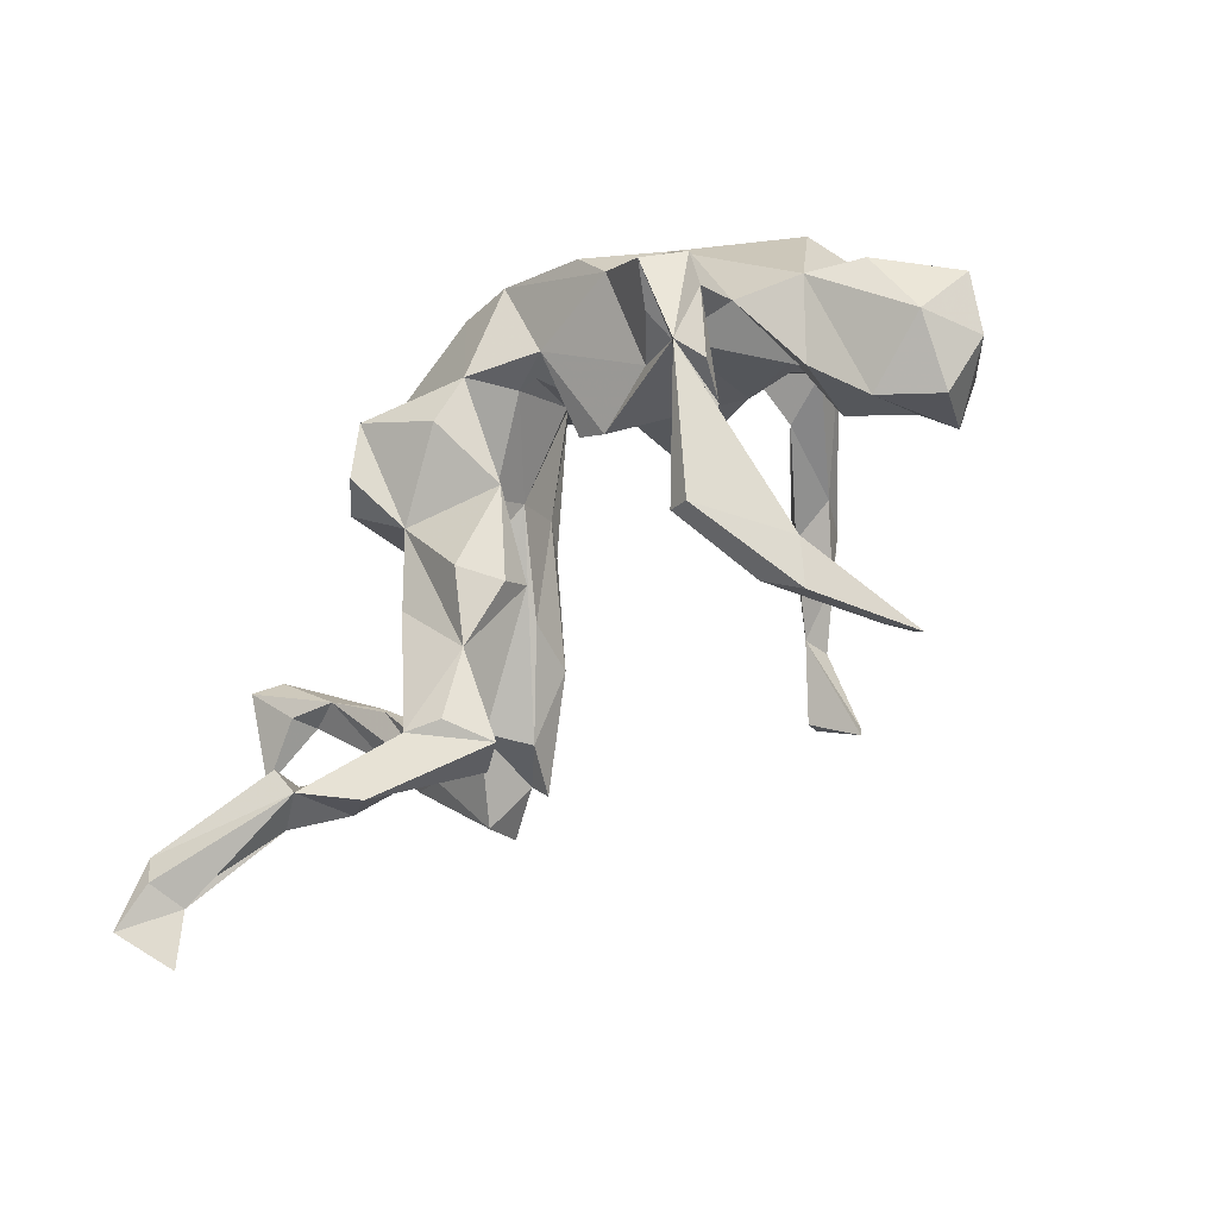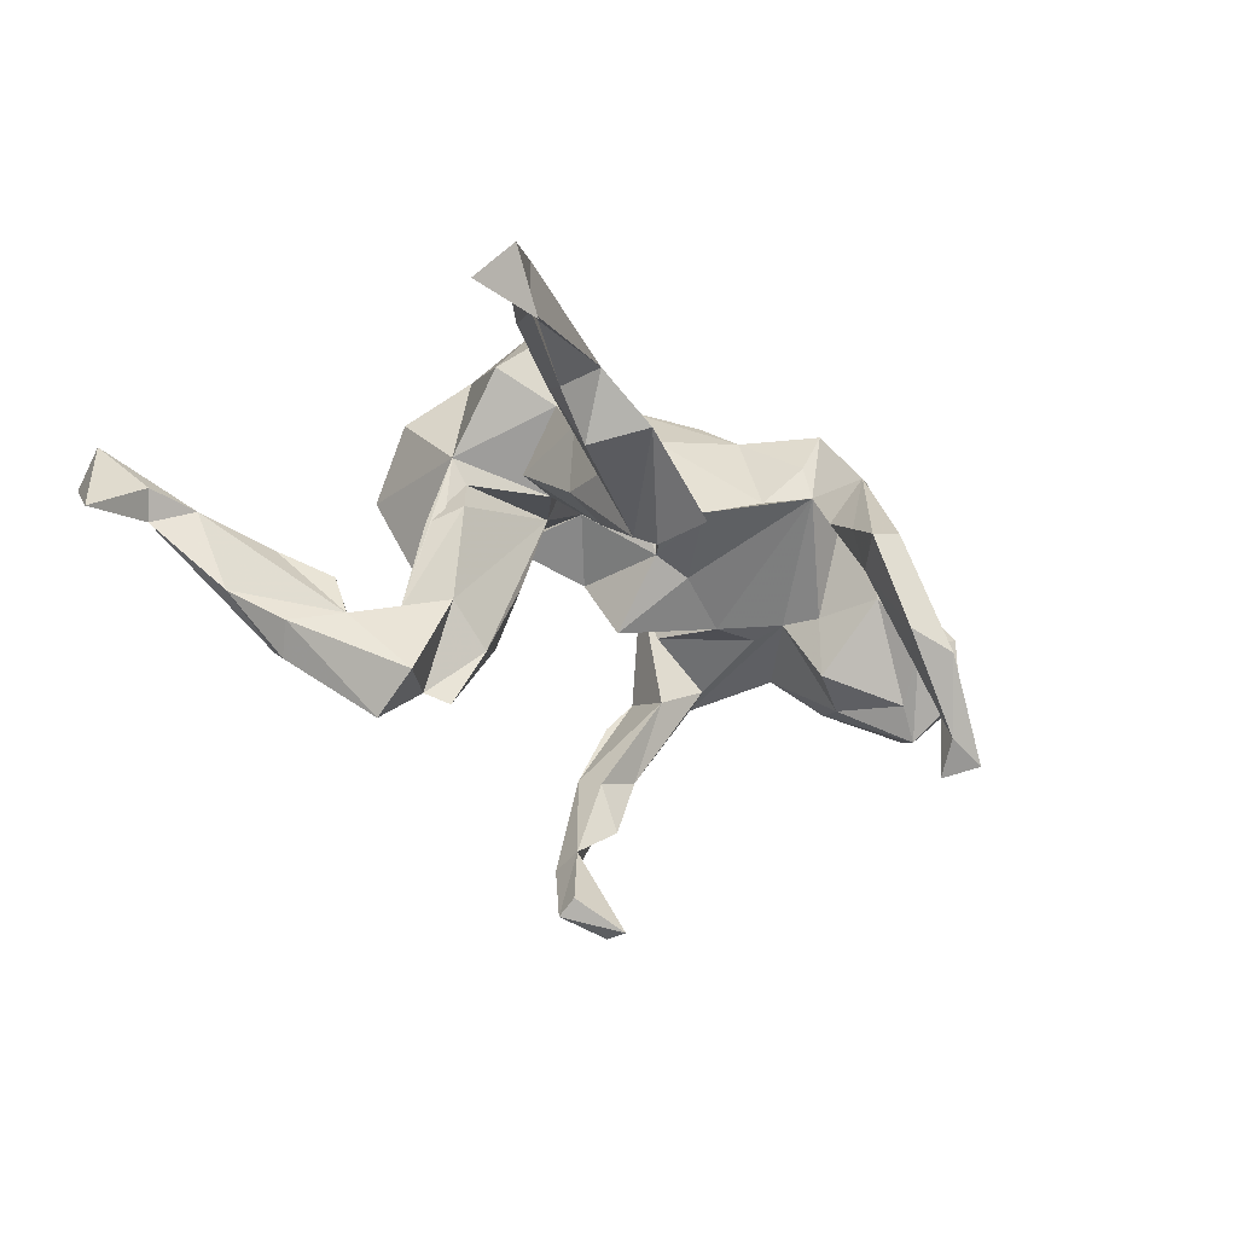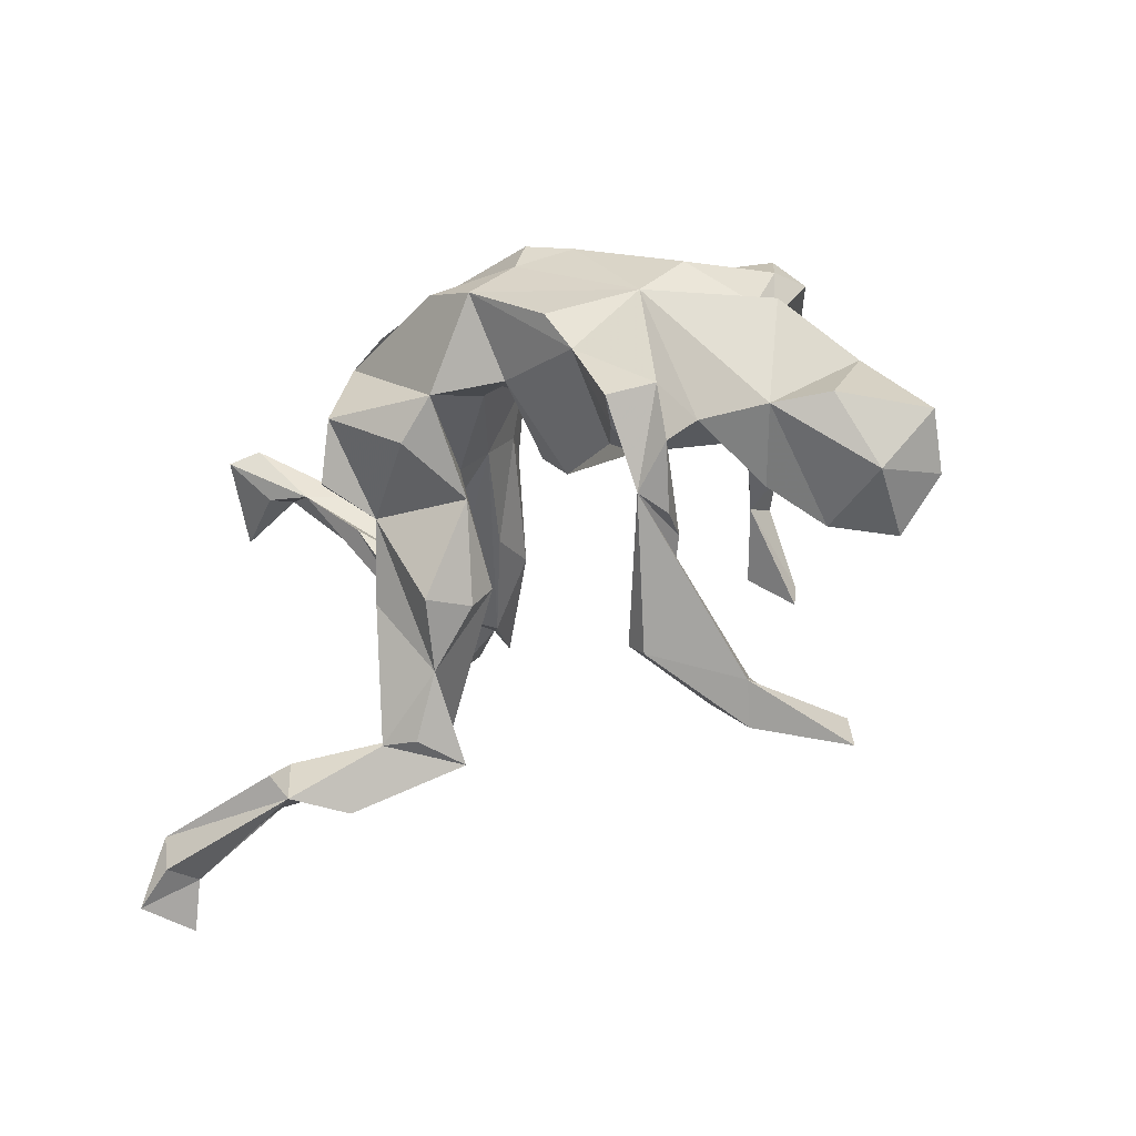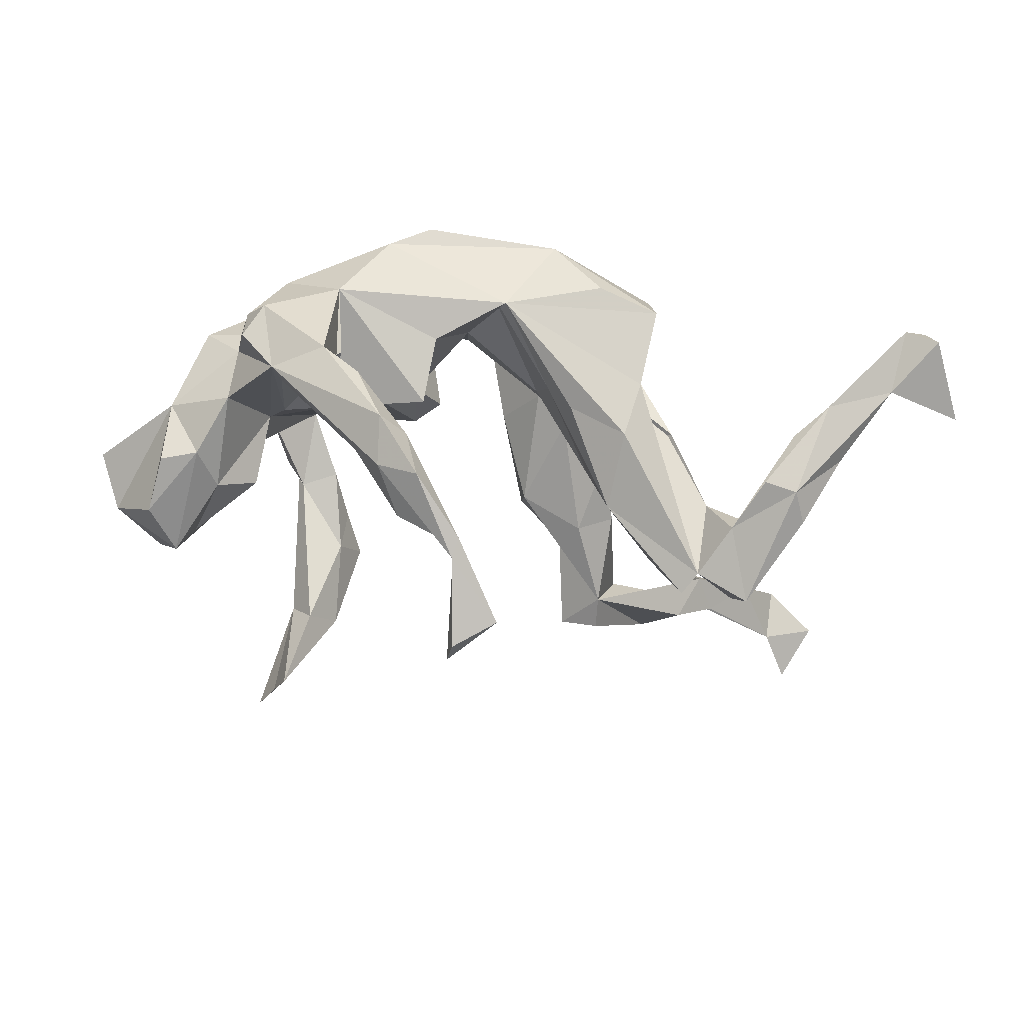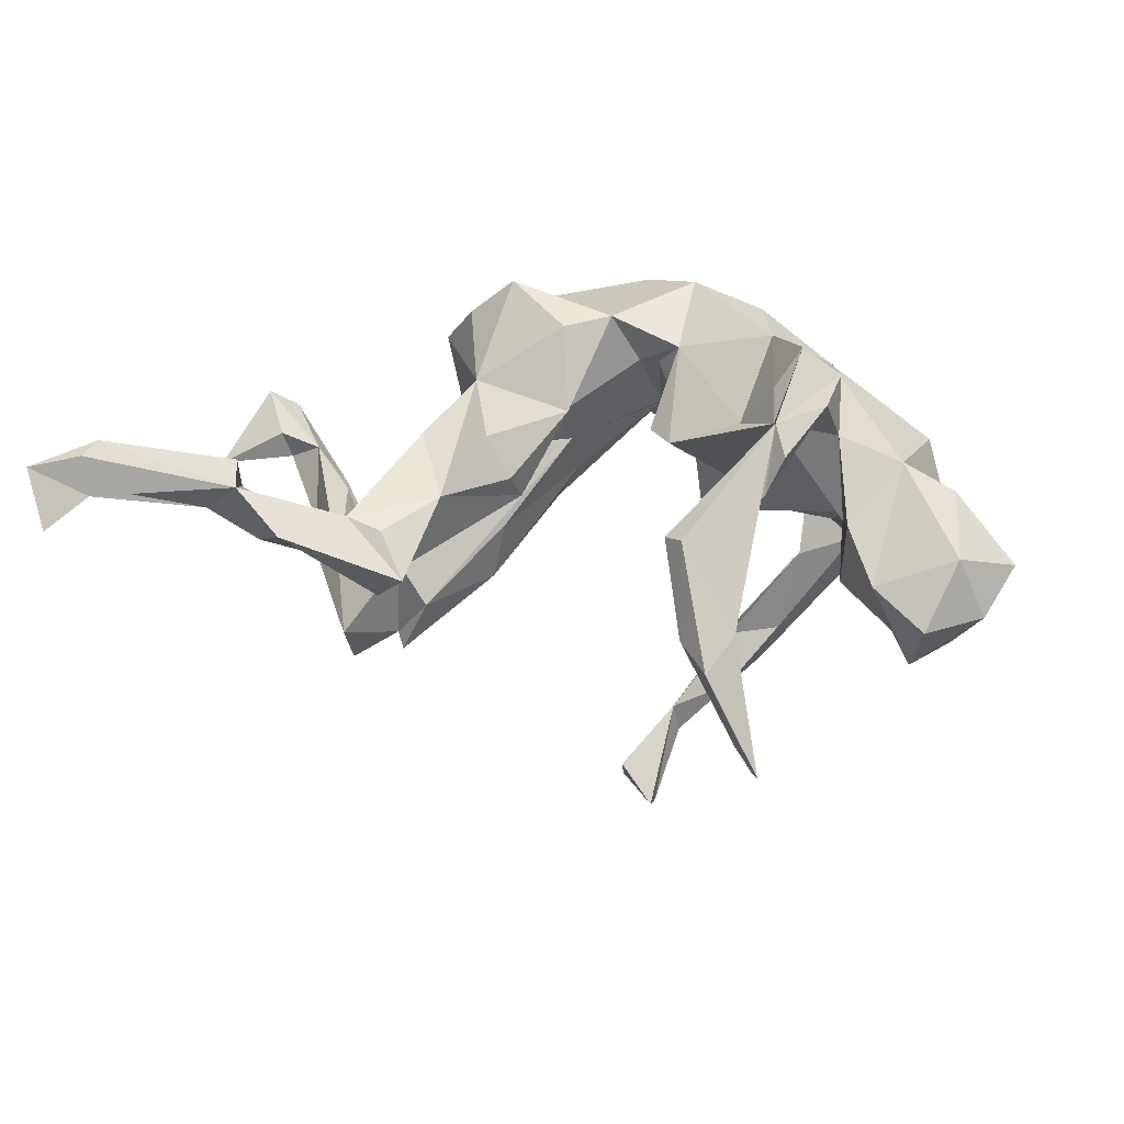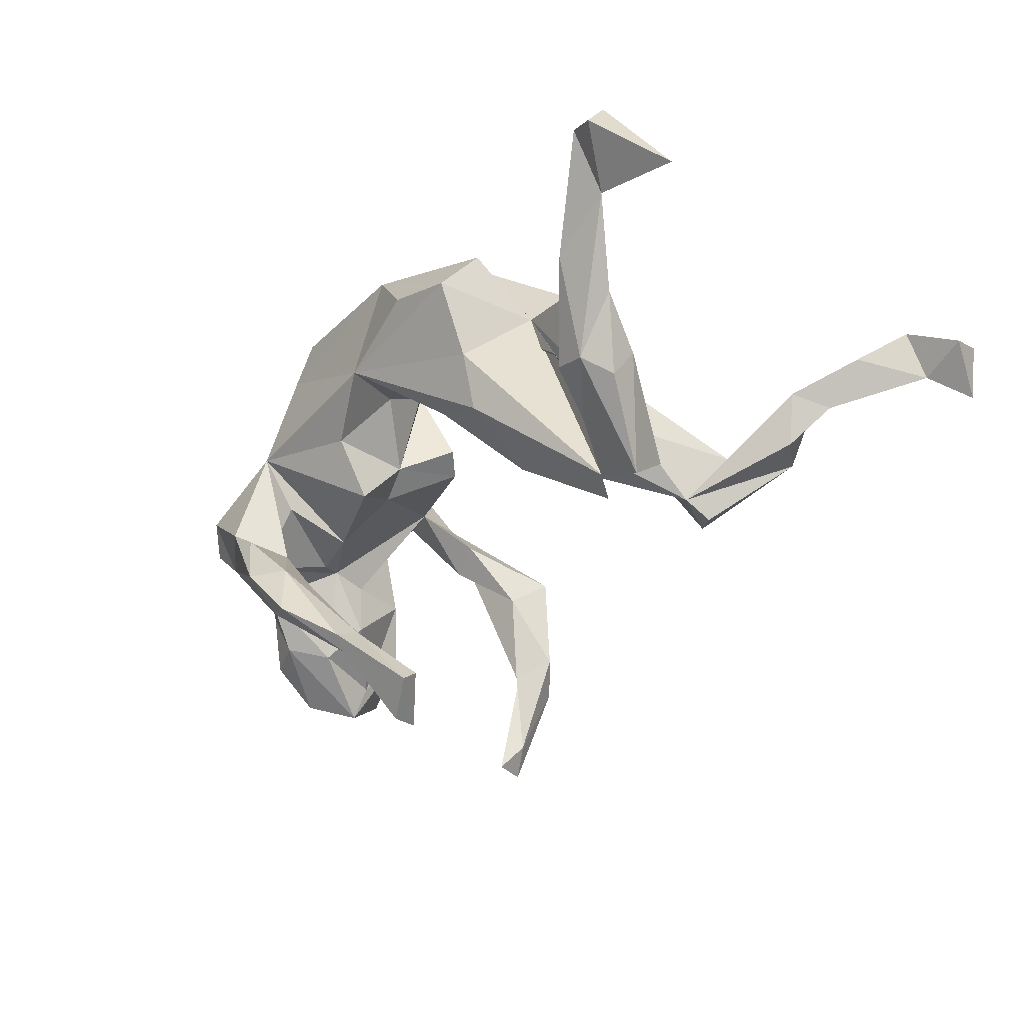
<metadata>
{"format":"obj","ext":"obj","renderer":"f3d","projection":"perspective","resolution":1024,"background":"white","views":[{"elev":-72.3,"azim":42.0,"up":"+Y"},{"elev":-16.8,"azim":-49.5,"up":"+Z"},{"elev":-35.5,"azim":40.8,"up":"+Y"},{"elev":-42.8,"azim":165.6,"up":"+Z"},{"elev":13.6,"azim":12.2,"up":"+Z"},{"elev":-39.9,"azim":-134.3,"up":"+Z"}]}
</metadata>
<code>
v 0.6397 -0.1278 -0.05959
v 0.54 0.001723 -0.04062
v 0.5996 -0.1798 -0.1289
v 0.5615 -0.2056 -0.03666
v 0.5433 -0.02215 -0.1448
v 0.5478 -0.1125 0.04489
v 0.5479 -0.1035 -0.19
v 0.5161 -0.2388 -0.1426
v 0.4911 -0.1657 -0.2115
v 0.4975 0.0544 0.09145
v 0.4872 0.002891 -0.1405
v 0.4695 -0.1179 0.08678
v 0.4527 0.08027 -0.07798
v 0.4441 0.09021 0.06921
v 0.4458 0.09188 0.025
v 0.4425 -0.05524 -0.1519
v 0.4632 -0.1688 -0.1584
v 0.4502 0.2056 -0.05481
v 0.4445 0.1869 0.01614
v 0.4371 -0.2179 -0.08176
v 0.3714 -0.006274 -0.01706
v 0.3967 0.2048 -0.1156
v 0.4233 0.2395 -0.01219
v 0.3942 -0.1736 -0.000811
v 0.3364 0.09218 0.1997
v 0.3766 -0.07626 -0.1114
v 0.3729 -0.1196 0.1238
v 0.3606 -0.1823 0.1791
v 0.3729 -0.1084 0.2131
v 0.3749 0.1612 -0.09653
v 0.301 0.2289 0.07415
v 0.2903 -0.2237 0.1569
v 0.3783 -0.07225 -0.01666
v 0.2821 0.178 -0.02349
v 0.3804 0.1539 0.1507
v 0.2801 0.05514 -0.03163
v 0.2777 -0.2305 0.04991
v 0.2505 0.2001 -0.2641
v 0.2777 -0.1375 0.1412
v 0.3519 0.03647 -0.03825
v 0.323 0.2654 -0.1115
v 0.2577 -0.3765 -0.1231
v 0.2213 0.235 0.2083
v 0.2979 -0.409 -0.323
v 0.2815 -0.3507 -0.3341
v 0.2614 -0.3865 -0.2848
v 0.3167 -0.1267 0.2557
v 0.2573 -0.01062 0.2553
v 0.2751 -0.1226 0.1933
v 0.3076 -0.241 0.1103
v 0.266 0.2712 -0.161
v 0.2298 0.2902 -0.2684
v 0.2868 0.1741 -0.1296
v 0.2257 -0.4312 -0.3781
v 0.2202 0.2386 -0.3256
v 0.2312 -0.3408 -0.1641
v 0.2222 -0.4189 -0.1714
v 0.222 -0.2094 0.06912
v 0.2162 0.278 0.1465
v 0.1783 -0.377 -0.1354
v 0.1845 -0.2768 0.03647
v 0.2198 -0.08507 0.1298
v 0.1796 0.2552 -0.2645
v 0.1833 0.03501 0.02492
v 0.1771 -0.3638 0.008323
v 0.1916 -0.2915 -0.02956
v 0.2333 0.04643 0.2877
v 0.1483 -0.3369 0.00655
v 0.1523 0.2036 0.2617
v 0.1304 0.05443 0.05353
v 0.1634 0.2687 -0.3599
v 0.172 0.1686 -0.3606
v 0.131 0.1328 -0.05747
v 0.1124 0.1391 0.3163
v 0.171 0.2 -0.279
v 0.1067 -0.05978 0.09047
v 0.1263 0.1976 0.03077
v 0.02084 0.2619 0.08238
v 0.1051 0.03218 0.2268
v 0.08774 0.1907 -0.4494
v 0.06342 0.09574 -0.5461
v 0.07018 -0.01969 0.1035
v 0.03902 0.05684 0.2009
v 0.05919 0.1452 0.121
v 0.08096 0.1698 -0.4035
v 0.0286 0.1846 0.313
v 0.1545 0.2572 0.2414
v 0.08253 0.2143 -0.4274
v 0.06262 0.05821 -0.5416
v 0.06857 0.06274 0.1977
v -0.00304 0.03578 0.2719
v -0.07833 0.09131 0.06348
v 0.04026 0.2544 0.1009
v 0.005077 0.1082 -0.4916
v 0.002078 0.1352 -0.5167
v -0.06268 0.2789 0.2282
v -0.05457 -0.04973 0.1328
v -0.08074 0.1587 0.003565
v -0.1361 0.303 0.1193
v -0.06948 -0.01285 0.2604
v -0.1643 0.04683 0.322
v -0.2045 -0.03749 0.1748
v -0.09559 0.04109 0.1072
v -0.1188 -0.17 0.04694
v -0.1649 0.1704 0.2762
v -0.1151 0.2109 0.2694
v -0.1809 0.04859 -0.07687
v -0.1538 -0.1766 0.1123
v -0.1117 -0.1234 0.01187
v -0.1161 0.1719 -0.04791
v -0.206 0.07339 -0.1685
v -0.1484 0.02057 0.06501
v -0.2848 -0.2501 -0.09102
v -0.2237 0.2282 -0.01972
v -0.205 0.1853 -0.1014
v -0.21 -0.2396 0.0293
v -0.214 -0.02683 0.2811
v -0.2499 0.224 0.1964
v -0.2165 -0.1354 -0.03089
v -0.2661 0.02412 0.2322
v -0.2676 -0.1288 0.1036
v -0.2461 0.09834 0.07505
v -0.243 -0.01023 0.06524
v -0.237 0.2939 0.09232
v -0.265 0.1094 0.1141
v -0.2842 0.2178 0.09408
v -0.242 -0.342 -0.07846
v -0.2813 -0.3162 -0.009992
v -0.2785 -0.1301 0.001897
v -0.2932 -0.2983 -0.1138
v -0.2852 0.06319 0.02421
v -0.3175 0.1086 -0.000803
v -0.3665 0.05562 -0.2686
v -0.3019 -0.000284 -0.2057
v -0.3357 -0.3106 0.008856
v -0.3778 0.09195 -0.1427
v -0.3479 0.02043 -0.287
v -0.3529 0.01547 -0.1398
v -0.4154 -0.3922 -0.008635
v -0.4039 0.1337 -0.2245
v -0.4867 -0.3679 0.05723
v -0.4461 0.06143 -0.3181
v -0.4439 0.000159 -0.2606
v -0.4793 0.09198 -0.1733
v -0.4998 0.2171 -0.06369
v -0.4649 0.1319 -0.1113
v -0.4353 0.2203 -0.1911
v -0.5035 -0.2932 0.04317
v -0.5328 0.1543 -0.1829
v -0.513 0.1788 -0.2284
v -0.4666 -0.3234 -0.03094
v -0.4929 -0.3405 0.09355
v -0.5411 -0.3471 0.02013
v -0.4863 0.2251 -0.2068
v -0.5658 0.2404 -0.1313
v -0.5268 0.3085 -0.07635
v -0.5768 0.2953 -0.009148
v -0.6364 0.3274 -0.03295
v -0.615 -0.3407 0.08167
v -0.69 -0.3889 0.1237
v -0.6892 -0.4328 0.0482
v -0.6556 -0.4134 0.053
v -0.6461 0.3954 0.04872
v -0.7377 -0.4896 0.005414
v -0.6501 0.3135 0.01054
v -0.6917 0.3772 0.07375
v -0.6961 -0.4377 0.1092
v -0.764 -0.4774 0.09764
v -0.6933 0.4138 0.01667
v -0.6779 0.3521 -0.04526
v -0.7606 0.306 -0.04645
v -0.7735 -0.4152 0.0671
f 118 105 106
f 96 106 105
f 102 97 100
f 91 100 97
f 101 102 100
f 108 97 102
f 102 117 120
f 101 120 117
f 125 102 120
f 48 62 49
f 39 49 62
f 47 48 49
f 79 62 48
f 116 108 102
f 104 97 108
f 117 102 101
f 32 28 29
f 27 29 28
f 47 32 29
f 50 28 32
f 47 49 39
f 32 47 39
f 58 32 39
f 121 116 102
f 37 28 50
f 25 69 74
f 86 74 69
f 67 25 74
f 96 86 69
f 91 74 86
f 87 96 69
f 105 86 96
f 91 86 105
f 101 91 105
f 48 25 67
f 48 67 74
f 79 48 74
f 91 79 74
f 83 79 91
f 90 79 83
f 100 91 101
f 120 101 105
f 29 25 48
f 103 83 91
f 29 48 47
f 80 55 85
f 72 85 55
f 81 80 85
f 71 55 80
f 75 85 72
f 38 72 55
f 88 85 63
f 75 63 85
f 71 88 63
f 95 85 88
f 52 71 63
f 80 88 71
f 95 88 80
f 52 55 71
f 94 89 85
f 81 85 89
f 95 89 94
f 95 94 85
f 81 95 80
f 95 81 89
f 11 7 9
f 3 9 7
f 16 11 9
f 5 7 11
f 143 138 144
f 136 144 138
f 133 138 143
f 134 138 133
f 142 133 143
f 137 134 133
f 92 138 134
f 111 134 137
f 149 143 144
f 140 146 144
f 145 144 146
f 136 140 144
f 131 136 138
f 137 133 111
f 115 111 133
f 107 134 111
f 133 140 136
f 145 146 140
f 110 111 115
f 149 155 150
f 154 150 155
f 142 149 150
f 144 155 149
f 142 150 154
f 158 154 155
f 157 140 147
f 154 147 140
f 114 115 133
f 53 38 30
f 22 30 38
f 75 38 53
f 154 156 147
f 157 147 156
f 158 156 154
f 63 53 41
f 31 41 53
f 51 63 41
f 75 53 63
f 52 63 51
f 41 22 52
f 55 52 22
f 51 41 52
f 23 22 41
f 55 22 38
f 44 57 46
f 60 46 57
f 149 142 143
f 140 133 142
f 125 133 136
f 103 91 97
f 92 83 103
f 109 103 97
f 123 121 102
f 27 12 25
f 10 25 12
f 29 27 25
f 24 12 27
f 76 39 62
f 79 76 62
f 82 76 79
f 70 82 79
f 70 76 82
f 109 97 104
f 33 24 27
f 20 12 24
f 39 27 28
f 37 39 28
f 33 27 39
f 37 58 39
f 116 104 108
f 135 116 121
f 32 37 50
f 61 32 58
f 66 61 58
f 68 32 61
f 42 32 65
f 68 65 32
f 160 141 152
f 148 152 141
f 159 152 148
f 153 159 148
f 160 152 159
f 161 160 159
f 167 141 160
f 154 140 142
f 72 38 75
f 45 44 46
f 42 45 46
f 42 44 45
f 111 110 98
f 78 98 110
f 107 111 98
f 157 144 145
f 157 145 140
f 114 133 125
f 78 115 114
f 31 53 30
f 157 158 155
f 157 155 144
f 163 157 156
f 40 30 22
f 22 23 18
f 19 18 23
f 15 22 18
f 169 158 171
f 165 171 158
f 31 23 41
f 166 169 171
f 57 44 42
f 56 46 60
f 42 46 56
f 66 56 60
f 32 42 56
f 78 110 115
f 20 24 17
f 26 17 24
f 9 20 17
f 13 11 16
f 21 13 16
f 2 11 13
f 2 5 11
f 92 134 107
f 98 92 107
f 131 138 92
f 132 136 131
f 5 2 7
f 3 7 2
f 17 16 9
f 26 16 17
f 21 16 26
f 33 26 24
f 1 3 2
f 8 9 3
f 4 8 3
f 20 9 8
f 4 20 8
f 66 32 56
f 1 4 3
f 21 26 33
f 6 4 1
f 39 21 33
f 122 132 131
f 125 136 132
f 122 131 92
f 73 36 64
f 39 64 36
f 70 73 64
f 31 36 73
f 21 40 22
f 13 21 22
f 15 13 22
f 2 13 15
f 122 125 132
f 36 34 40
f 30 40 34
f 21 36 40
f 31 34 36
f 10 2 15
f 77 31 73
f 70 77 73
f 78 31 77
f 31 30 34
f 19 15 18
f 14 15 19
f 124 78 114
f 31 19 23
f 157 165 158
f 166 171 165
f 169 163 158
f 156 158 163
f 166 163 169
f 166 157 163
f 124 114 125
f 84 93 78
f 98 78 93
f 77 84 78
f 92 93 84
f 70 84 77
f 19 31 35
f 43 35 31
f 14 19 35
f 96 99 124
f 78 124 99
f 118 96 124
f 166 165 157
f 12 20 4
f 109 113 119
f 129 119 113
f 116 127 113
f 130 113 127
f 109 116 113
f 139 113 130
f 37 32 66
f 68 66 60
f 139 130 127
f 151 113 139
f 65 57 42
f 65 60 57
f 96 78 99
f 43 31 78
f 92 98 93
f 118 124 125
f 10 15 14
f 90 84 70
f 112 125 122
f 172 161 164
f 168 164 161
f 135 139 127
f 68 60 65
f 141 151 139
f 148 113 151
f 61 66 68
f 141 113 148
f 153 148 151
f 135 113 141
f 129 113 135
f 139 135 141
f 121 129 135
f 58 37 66
f 123 129 121
f 112 109 119
f 116 109 104
f 119 129 123
f 123 112 119
f 102 112 123
f 64 39 76
f 125 112 102
f 103 109 112
f 92 103 112
f 64 76 70
f 25 10 14
f 35 25 14
f 10 12 2
f 6 2 12
f 1 2 6
f 92 112 122
f 43 25 35
f 6 12 4
f 162 141 161
f 167 161 141
f 153 141 162
f 168 172 164
f 160 172 168
f 84 90 83
f 153 161 159
f 172 160 161
f 168 167 160
f 168 161 167
f 69 43 87
f 96 87 43
f 78 96 43
f 118 106 96
f 43 69 25
f 125 105 118
f 120 105 125
f 70 79 90
f 36 21 39
f 84 83 92
f 153 162 161
f 151 141 153
f 128 135 127
f 116 128 127
f 116 135 128

</code>
